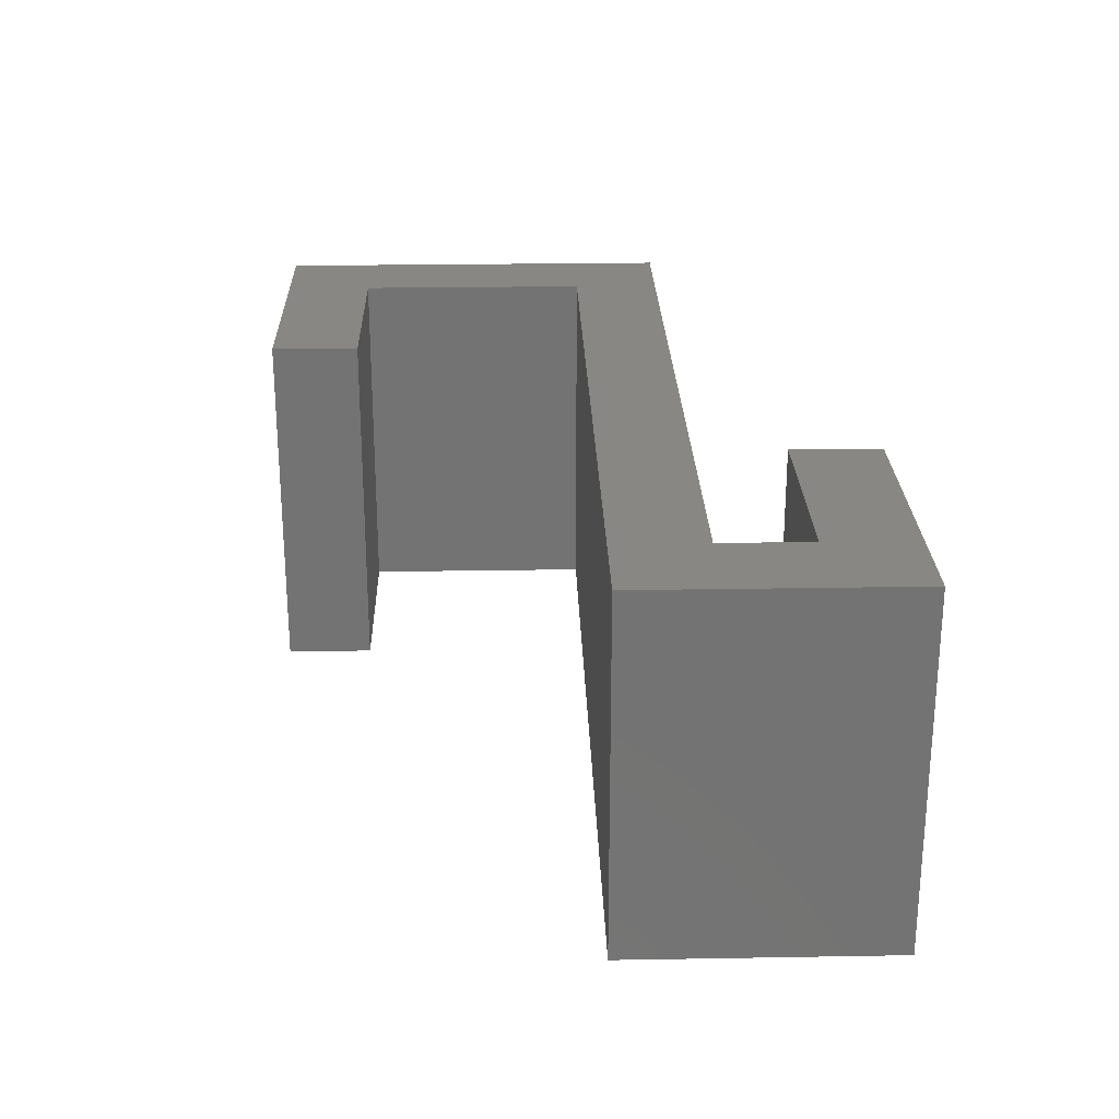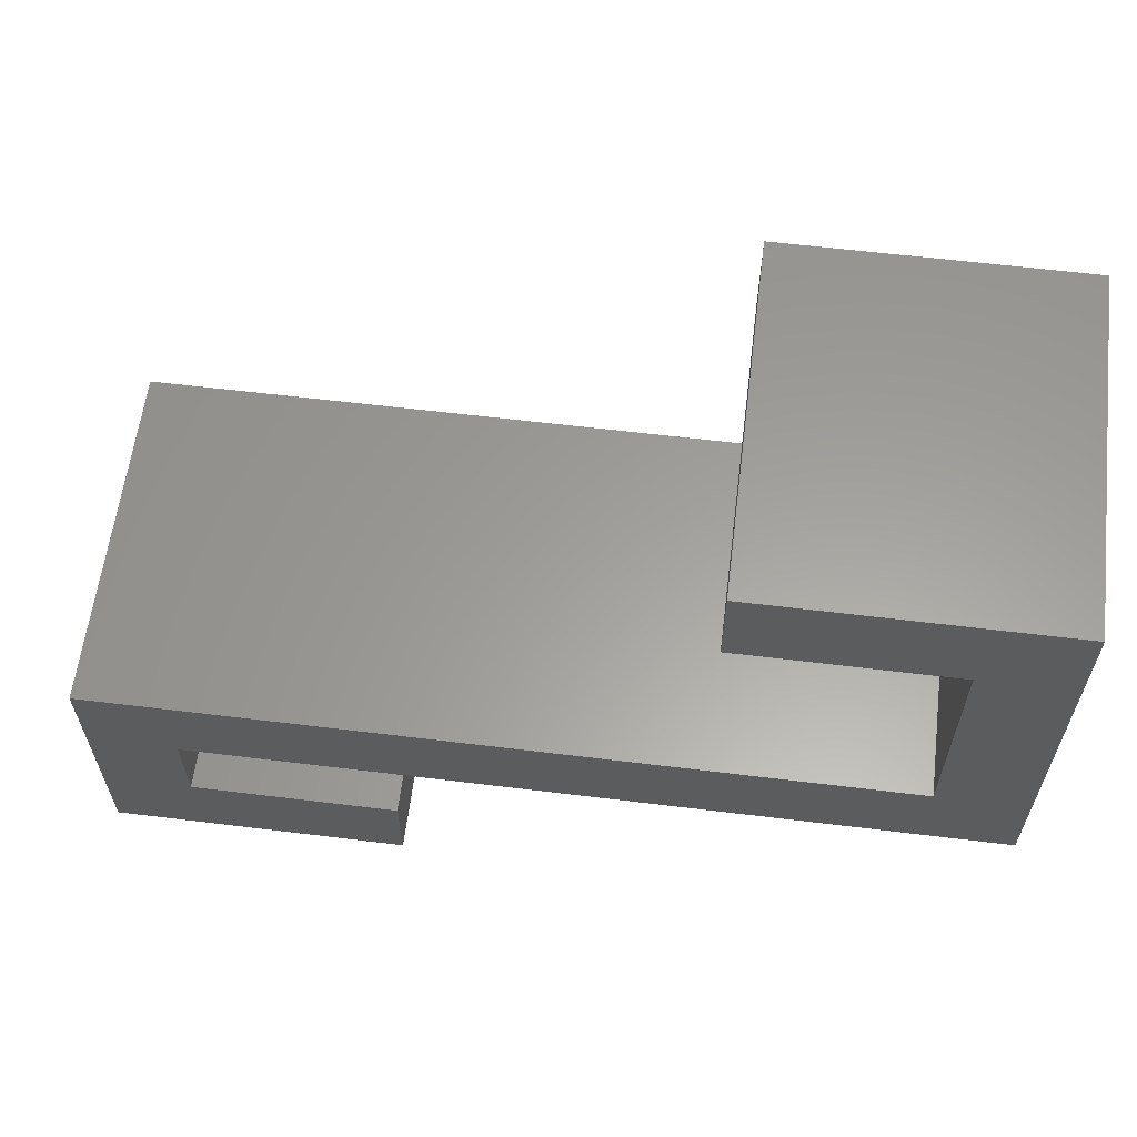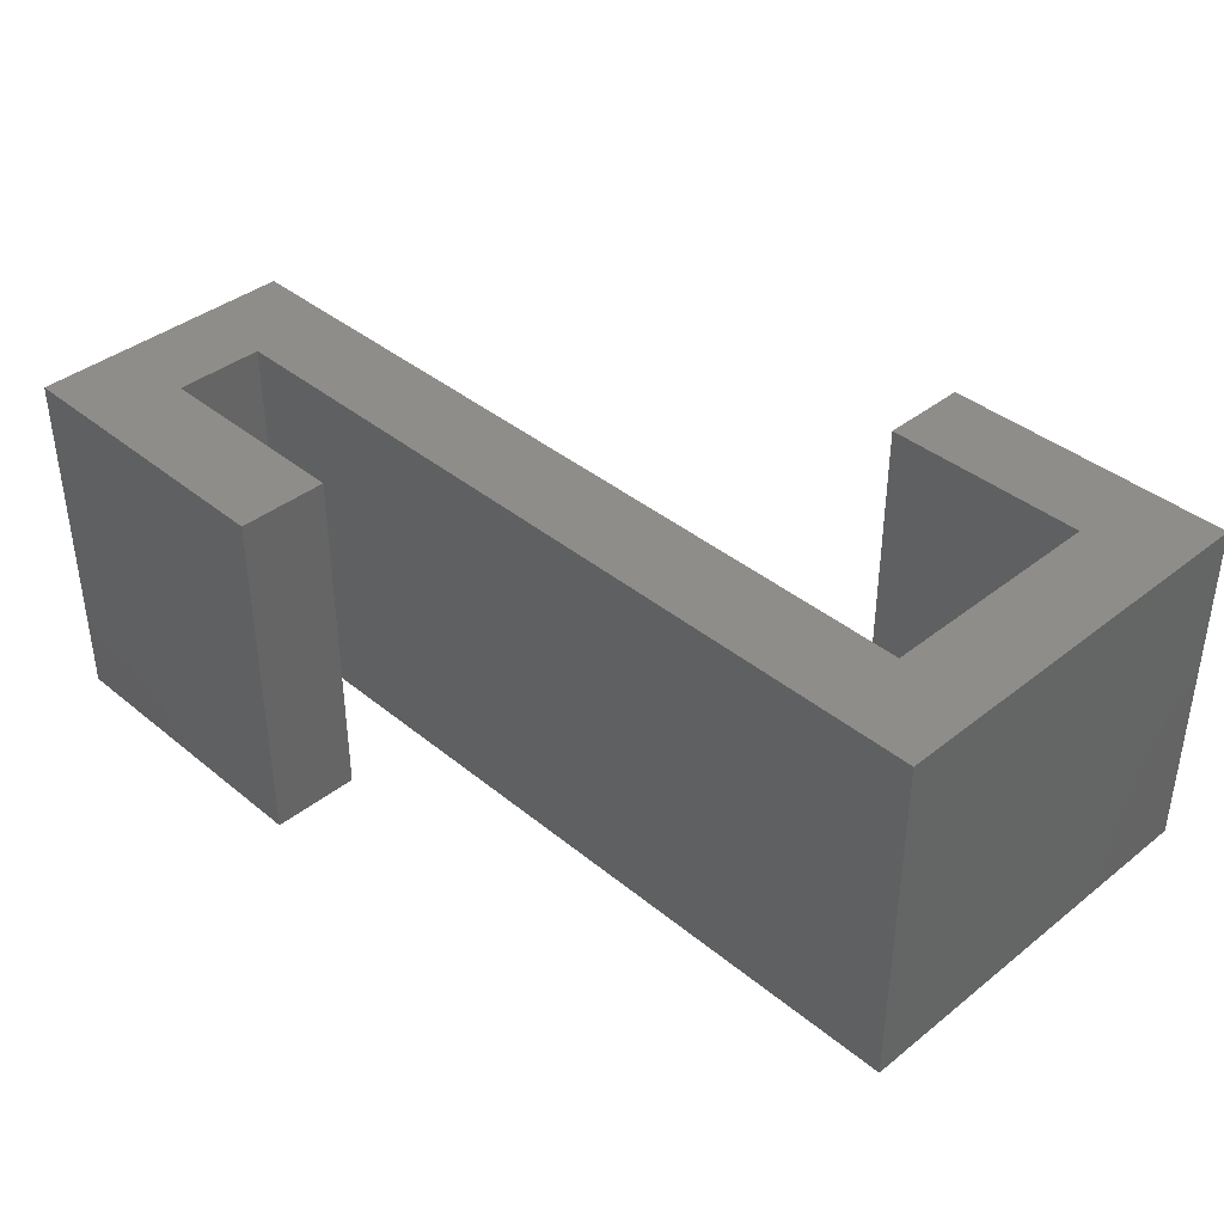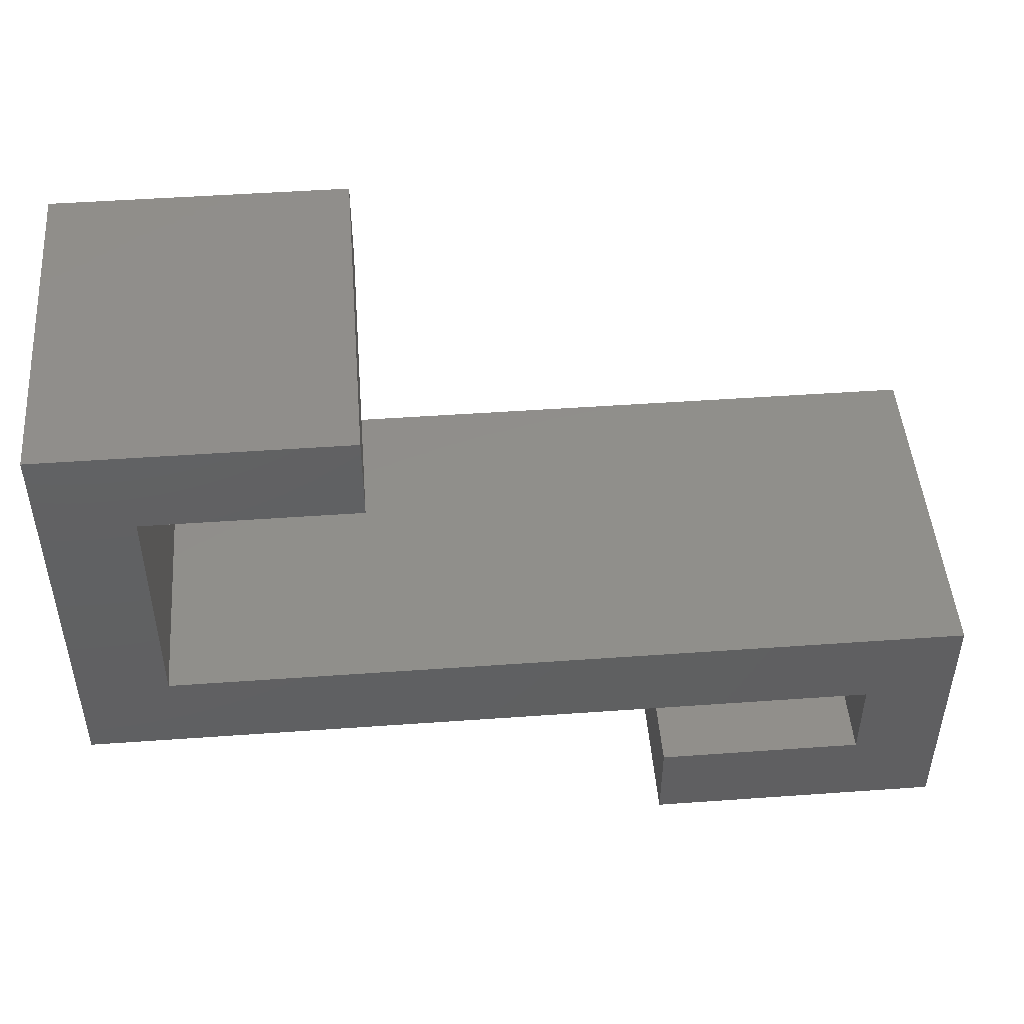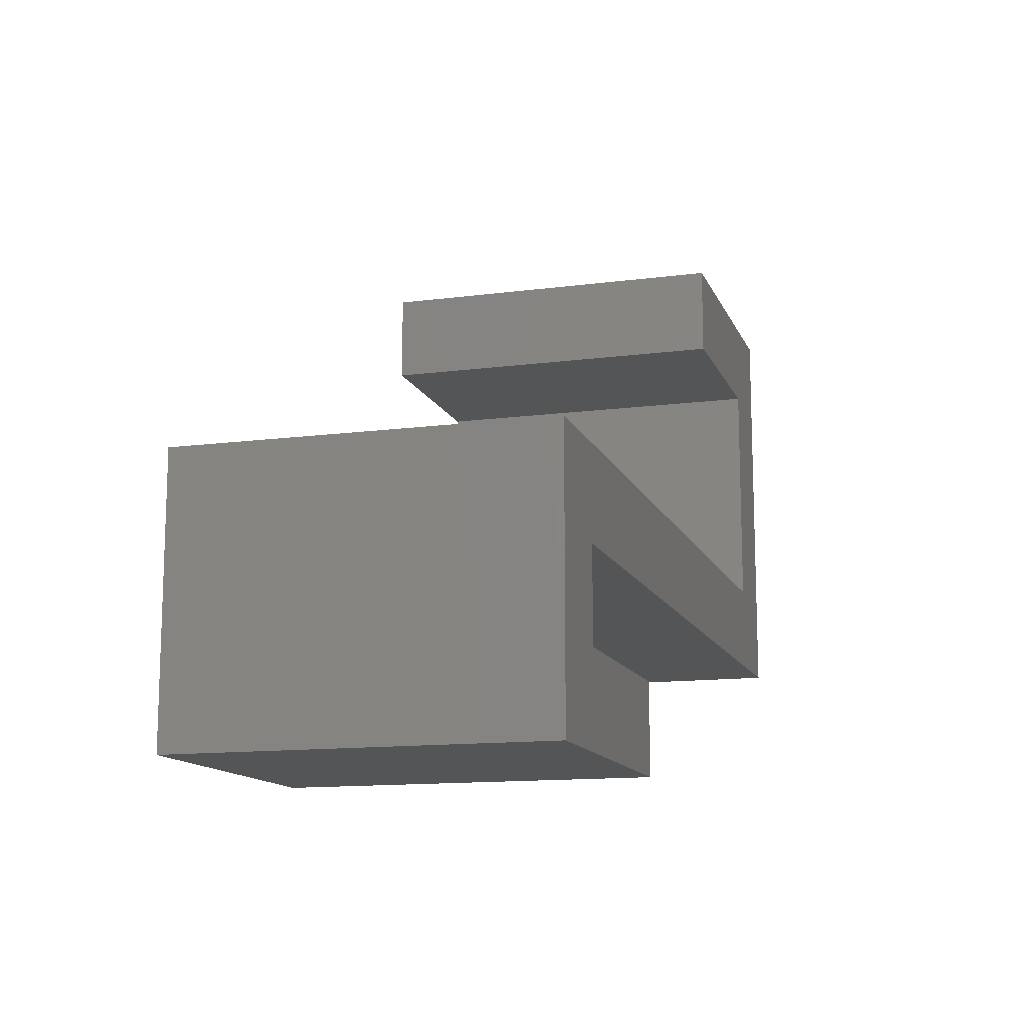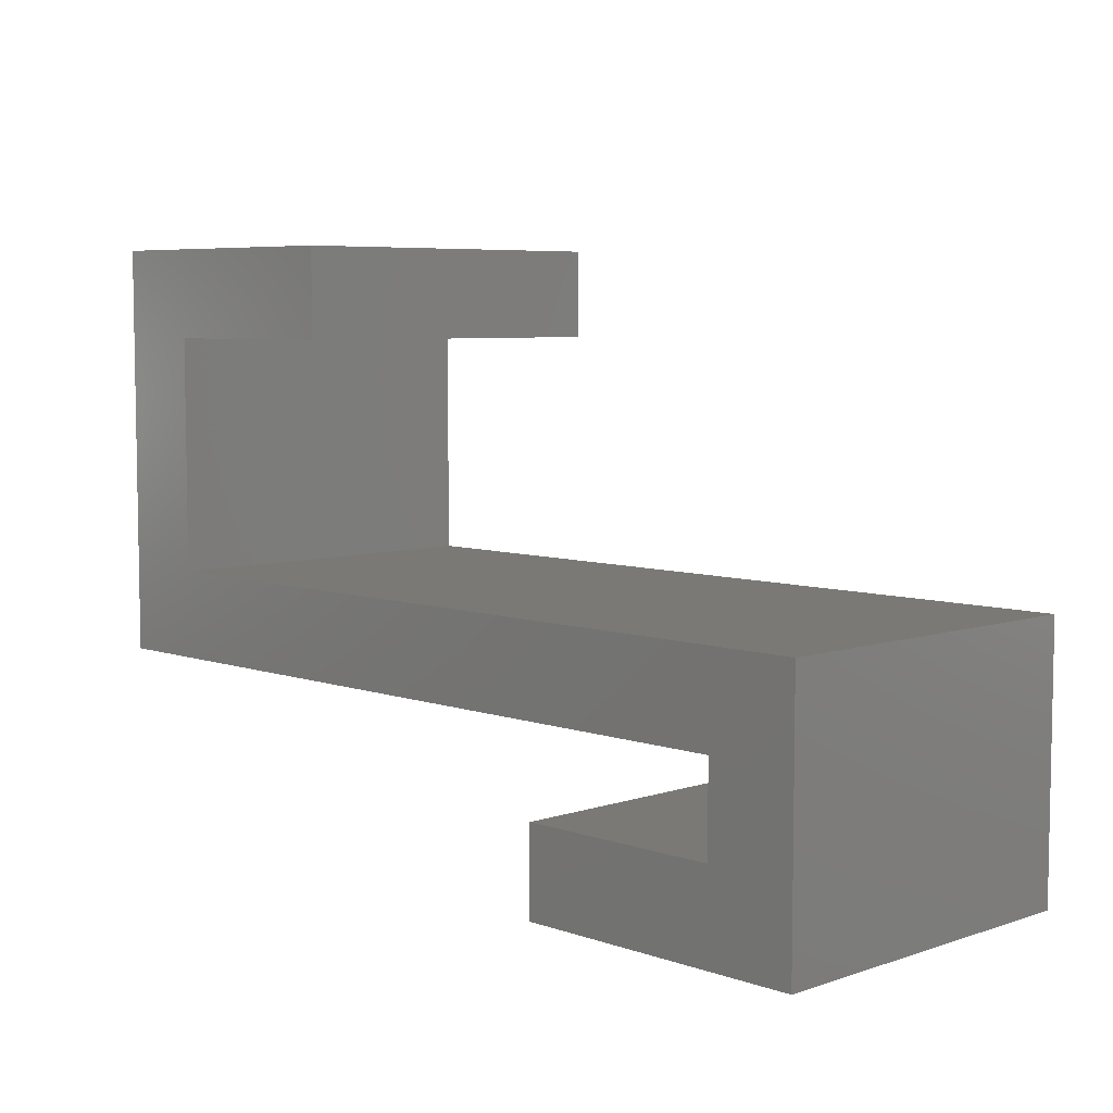
<metadata>
{"format":"stl","ext":"stl","renderer":"f3d","projection":"perspective","resolution":1024,"background":"white","views":[{"elev":24.8,"azim":-91.6,"up":"+Z"},{"elev":60.8,"azim":7.1,"up":"+Y"},{"elev":39.4,"azim":45.5,"up":"+Z"},{"elev":47.8,"azim":175.4,"up":"+Y"},{"elev":-13.1,"azim":-73.3,"up":"+Y"},{"elev":6.3,"azim":-134.4,"up":"+Y"}]}
</metadata>
<code>
# stl→obj: 24 verts, 44 faces
v 0 0 0
v 0 9.001 12
v 0 9.001 0
v 0 0 12
v 30 20 12
v 27 17 12
v 30 6 12
v 20 20 12
v 20 17 12
v 27 9.001 12
v 3 6 12
v 3 3.001 12
v 10 0 12
v 10 3.001 12
v 10 3.001 0
v 10 0 0
v 3 3.001 0
v 3 6 0
v 30 6 0
v 27 9.001 0
v 30 20 0
v 27 17 0
v 20 20 0
v 20 17 0
f 1 2 3
f 2 1 4
f 5 6 7
f 8 6 5
f 6 8 9
f 10 7 6
f 10 11 7
f 11 2 12
f 2 11 10
f 12 13 14
f 12 4 13
f 4 12 2
f 13 15 14
f 15 13 16
f 15 12 14
f 12 15 17
f 16 17 15
f 17 1 18
f 1 17 16
f 19 20 21
f 18 20 19
f 18 3 20
f 3 18 1
f 22 21 20
f 23 22 24
f 22 23 21
f 1 13 4
f 13 1 16
f 12 18 11
f 18 12 17
f 18 7 11
f 7 18 19
f 7 21 5
f 21 7 19
f 20 2 10
f 2 20 3
f 20 6 22
f 6 20 10
f 24 8 23
f 8 24 9
f 21 8 5
f 8 21 23
f 24 6 9
f 6 24 22

</code>
